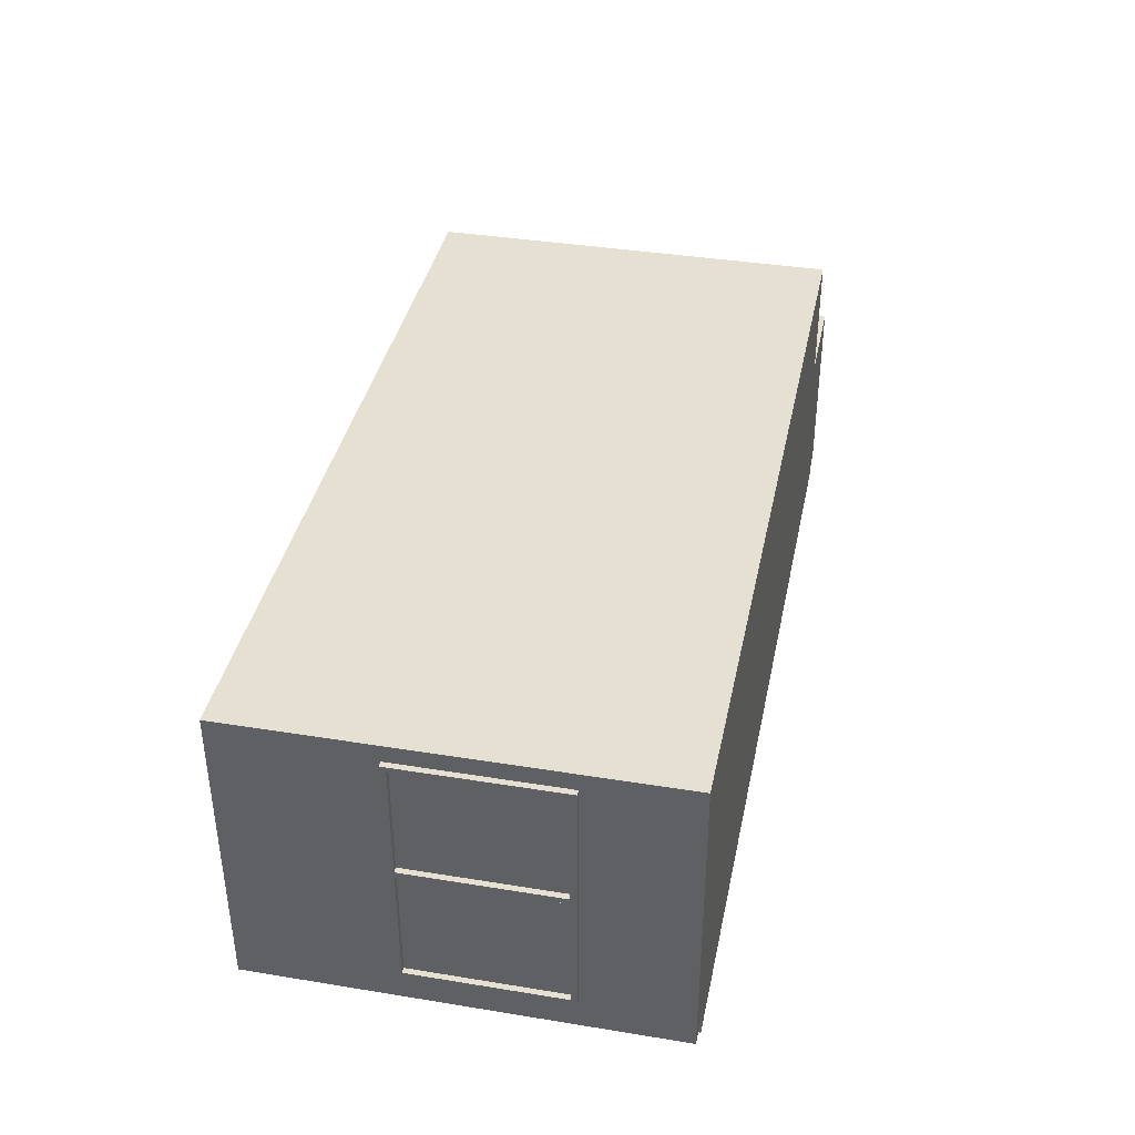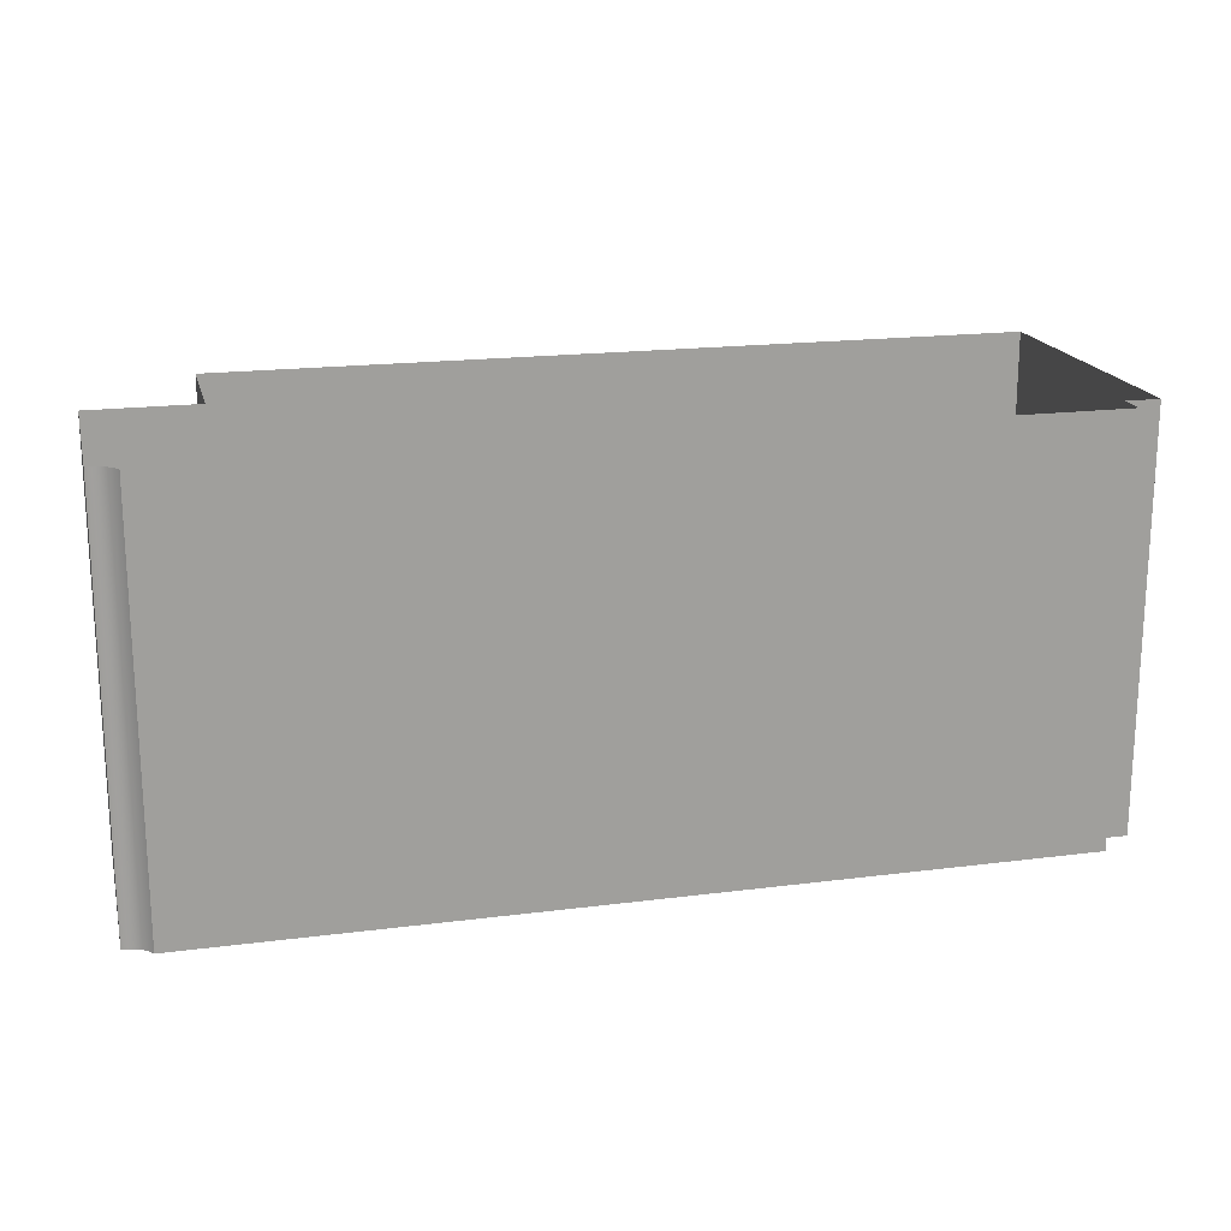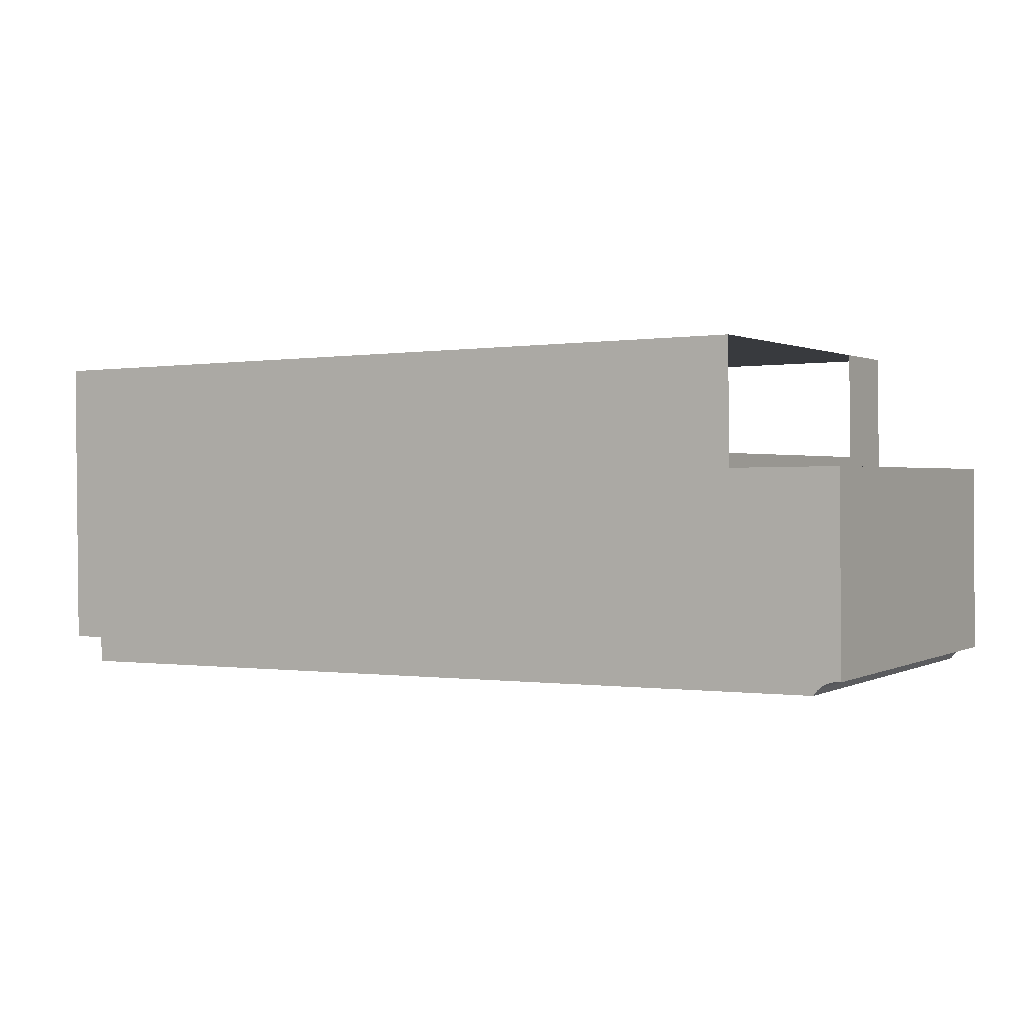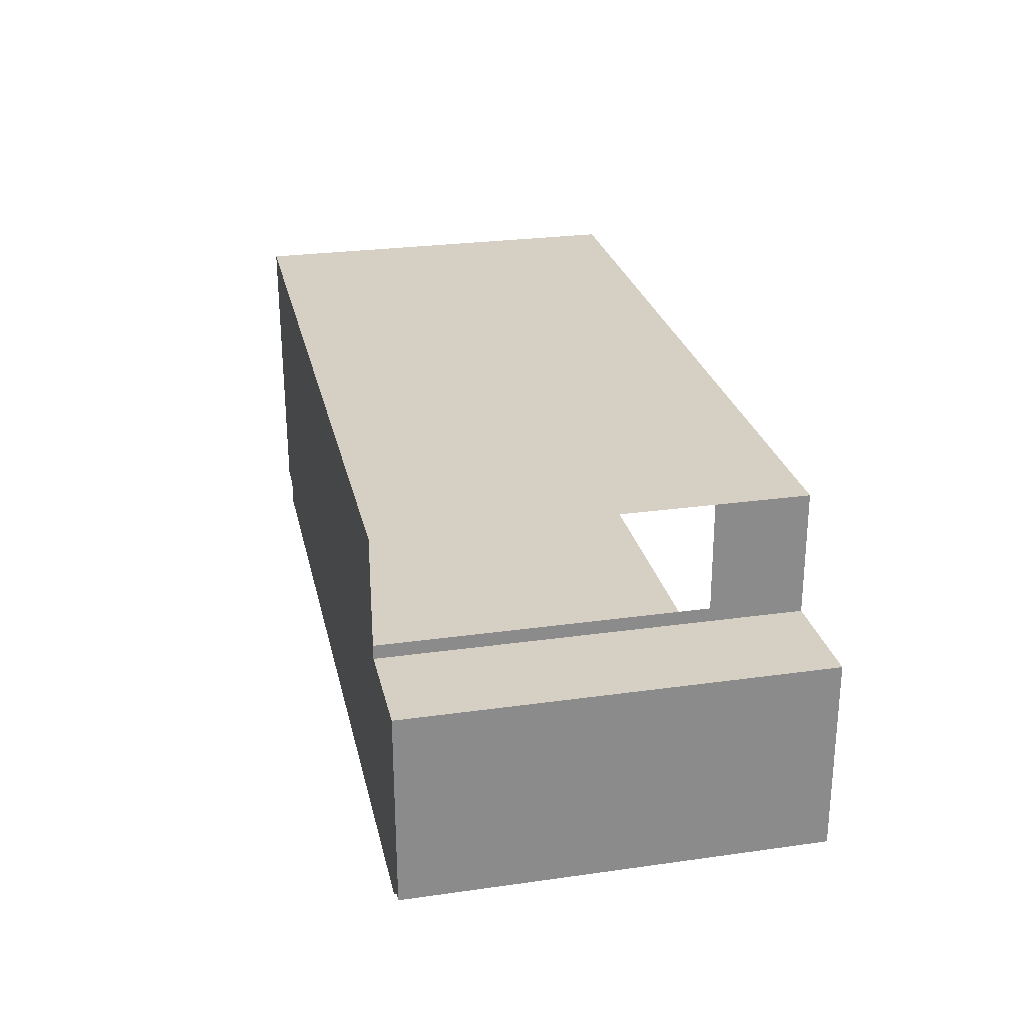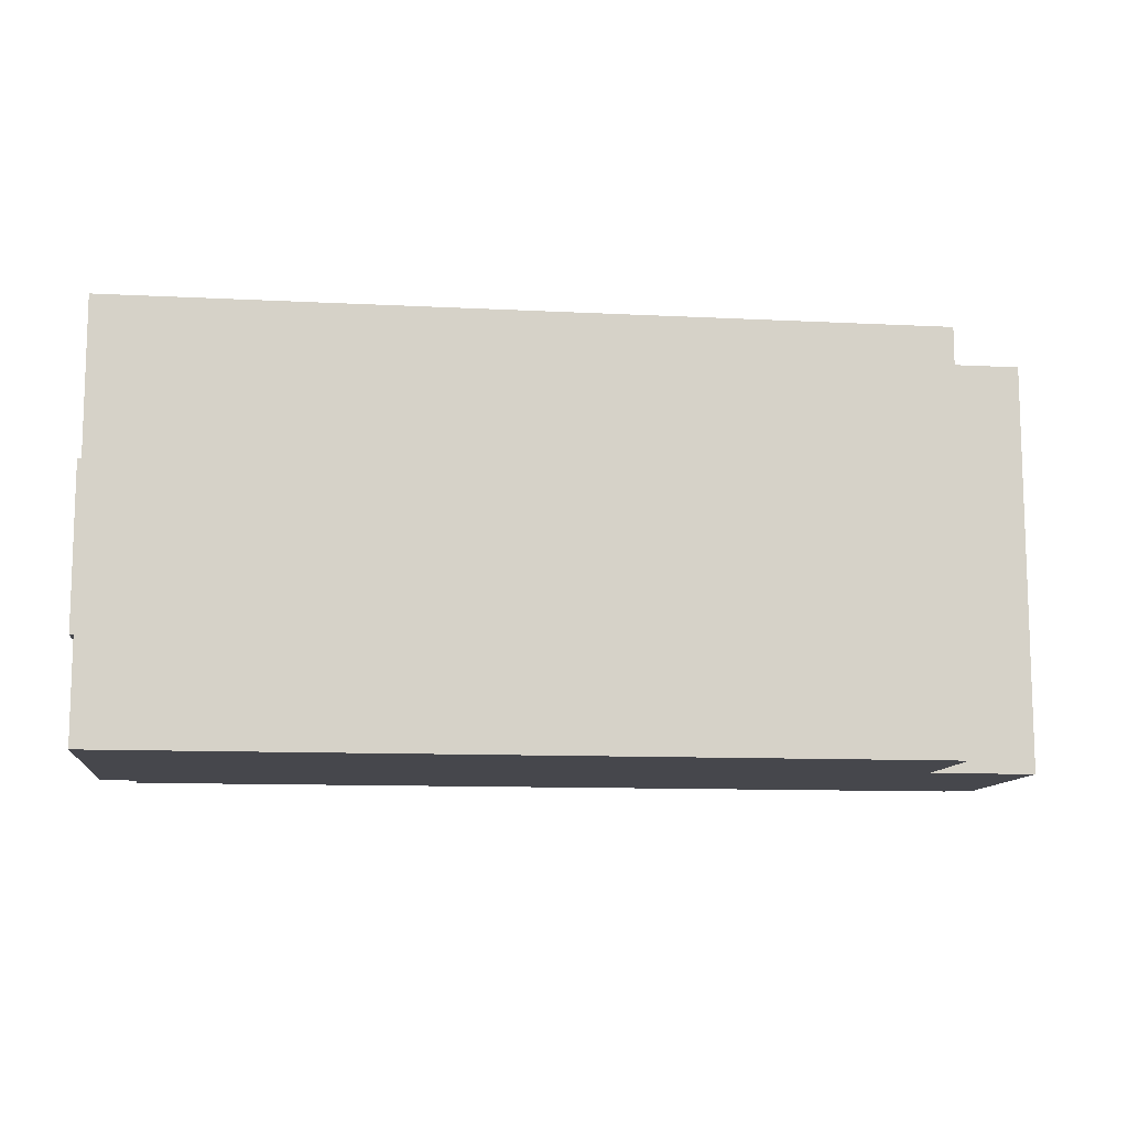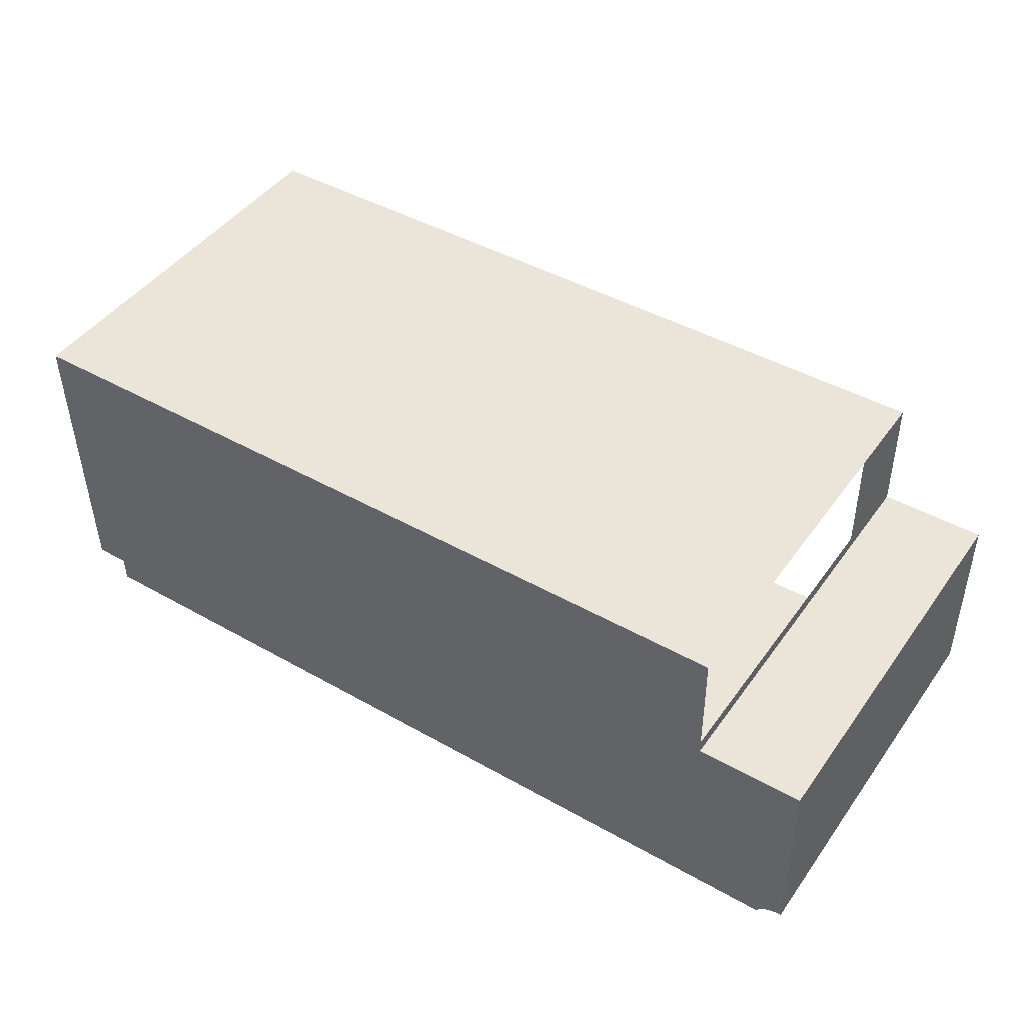
<metadata>
{"format":"obj","ext":"obj","renderer":"f3d","projection":"perspective","resolution":1024,"background":"white","views":[{"elev":37.9,"azim":-78.3,"up":"+Z"},{"elev":18.5,"azim":165.5,"up":"+Y"},{"elev":0.9,"azim":30.3,"up":"+Z"},{"elev":26.9,"azim":77.7,"up":"+Z"},{"elev":-11.0,"azim":-7.8,"up":"+Y"},{"elev":45.4,"azim":33.5,"up":"+Z"}]}
</metadata>
<code>
g Mesh1 ventana2_1 DES024 Model
v 3.502 5.362 -19.08
v 3.502 5.243 -19.1
v 3.502 5.243 -19.08
f 1 2 3
v 3.502 5.362 -19.1
f 2 1 4
f 3 2 1
v 3.502 5.241 -19.11
f 2 5 3
v 3.502 6.091 -19.11
f 5 2 6
f 6 2 5
f 6 2 4
f 4 2 6
f 4 1 2
v 3.501 6.041 -19.06
f 1 7 4
f 3 7 1
v 3.501 4.741 -19.06
f 3 8 7
f 5 8 3
v 3.502 4.691 -19.11
f 9 8 5
v 3.49 4.741 -18.01
f 8 9 10
f 5 8 9
f 3 8 5
f 7 8 3
v 3.551 4.741 -19.06
f 11 7 8
v 3.551 6.041 -19.06
f 7 11 12
f 8 7 11
f 12 11 7
v 3.552 6.091 -19.11
f 13 11 12
v 3.552 4.691 -19.11
f 14 11 13
v 3.54 4.741 -18.01
f 11 14 15
f 13 11 14
f 12 11 13
v 3.54 6.041 -18.01
f 11 16 12
f 16 11 15
f 15 11 16
f 11 10 15
f 10 11 8
f 8 11 10
f 15 10 11
f 10 16 15
v 3.49 6.041 -18.01
f 16 10 17
f 17 10 16
v 3.489 4.741 -17.96
f 10 18 17
f 9 18 10
v 3.489 4.691 -17.96
f 18 9 19
f 19 9 18
f 14 19 9
v 3.539 4.691 -17.96
f 19 14 20
f 9 19 14
f 20 14 19
v 3.539 4.741 -17.96
f 21 14 20
f 14 21 15
f 20 14 21
f 15 21 14
f 15 21 16
f 16 21 15
v 3.539 6.041 -17.96
f 16 21 22
f 22 21 16
f 22 18 21
v 3.489 6.041 -17.96
f 18 22 23
f 23 22 18
v 3.478 6.041 -16.96
f 22 24 23
v 3.529 6.041 -17.08
f 24 22 25
f 23 24 22
v 3.477 6.091 -16.91
f 24 26 23
v 3.477 5.362 -16.95
f 27 26 24
v 3.477 5.362 -16.93
f 28 26 27
v 3.477 5.243 -16.93
f 29 26 28
v 3.477 4.691 -16.91
f 29 30 26
v 3.478 4.741 -16.96
f 31 30 29
f 30 31 19
f 19 31 30
f 18 19 31
f 21 19 18
f 19 21 20
f 18 19 21
f 31 19 18
f 31 21 18
v 3.528 4.741 -16.96
f 21 31 32
f 18 21 31
f 21 18 22
f 21 25 22
v 3.528 6.041 -16.96
f 21 33 25
f 33 21 32
f 32 21 33
f 32 31 21
f 31 33 32
f 33 31 24
f 24 31 33
v 3.477 5.243 -16.95
f 31 34 24
f 34 31 29
f 24 34 31
f 24 34 27
f 27 34 24
f 34 28 27
f 28 34 29
f 29 34 28
f 29 31 34
f 29 30 31
f 26 30 29
v 3.527 4.691 -16.91
f 35 26 30
v 3.527 6.091 -16.91
f 26 35 36
f 30 26 35
f 36 35 26
f 32 35 36
f 35 32 20
f 20 32 35
f 21 20 32
f 20 21 19
f 32 20 21
f 35 19 20
f 19 35 30
f 20 19 35
f 30 35 19
f 36 35 32
f 32 36 33
f 33 36 32
f 33 36 25
f 25 36 33
f 25 36 22
f 22 36 25
v 3.539 6.091 -17.96
f 22 36 37
f 37 36 22
f 37 26 36
v 3.489 6.091 -17.96
f 26 37 38
f 38 37 26
f 37 23 38
f 23 37 22
f 38 23 37
f 17 23 38
f 17 18 23
f 17 18 10
f 23 18 17
f 38 23 17
f 23 26 38
f 23 26 24
f 38 26 23
f 24 26 27
f 27 26 28
f 28 26 29
f 27 28 34
f 17 38 7
f 7 38 17
f 6 7 38
f 6 4 7
f 7 4 6
f 4 7 1
f 1 7 3
f 38 7 6
v 3.49 6.091 -18.01
f 6 38 39
f 39 38 6
f 37 39 38
v 3.54 6.091 -18.01
f 39 37 40
f 40 37 39
f 13 37 40
f 13 12 37
f 37 12 13
v 3.54 6.041 -18.04
f 41 37 12
f 16 37 41
f 16 22 37
f 37 22 16
f 22 37 23
f 41 37 16
f 12 37 41
f 17 12 41
f 12 17 7
f 7 17 12
f 41 12 17
f 12 16 41
f 12 16 11
f 41 16 12
f 17 41 16
f 16 41 17
f 40 37 13
f 13 39 40
f 39 13 6
f 6 13 39
f 13 5 6
f 5 13 9
f 6 5 13
f 9 13 5
f 9 13 14
f 14 13 9
f 40 39 13
f 38 39 37
f 10 18 9
f 10 9 8
f 36 26 37
f 25 22 24
f 22 25 21
f 25 33 21
f 24 25 33
f 33 25 24
f 32 33 31
f 15 16 10
f 15 14 11
f 3 5 2
g Mesh2 ventana2_1 DES024 Model
l 2 3
l 4 2
l 1 4
l 3 1
g Mesh3 ventana2_1 DES024 Model
l 11 15
l 11 8
l 12 11
l 12 7
l 41 12
l 16 41
l 16 17
l 16 15
l 15 10
l 8 10
l 7 8
l 17 7
l 17 10
g Mesh4 ventana2_1 DES024 Model
l 5 6
l 9 5
l 14 9
l 14 13
l 20 14
l 21 20
l 21 18
l 22 21
l 22 23
l 37 22
l 40 37
l 13 40
l 13 6
l 6 39
l 40 39
l 39 38
l 37 38
l 37 36
l 36 26
l 36 35
l 35 30
l 35 20
l 20 19
l 18 19
l 18 31
l 23 18
l 24 23
l 31 24
l 32 31
l 32 33
l 21 32
l 33 24
l 33 25
l 25 22
l 38 23
l 38 26
l 26 30
l 30 19
l 19 9
g Mesh5 ventana2_1 DES024 Model
l 29 28
l 34 29
l 27 34
l 28 27
g Mesh6 DES024 Model
v 11.43 7.391 -19.43
v 11.37 3.791 -19.45
v 11.43 3.791 -19.43
f 42 43 44
v 11.37 7.391 -19.45
f 43 42 45
f 44 43 42
v 11.5 3.791 -17.74
f 43 46 44
v 11.32 3.791 -19.49
f 47 46 43
v 11.28 3.791 -19.54
f 48 46 47
v 10.57 3.791 -17.75
f 48 49 46
v 3.858 3.791 -19.63
f 50 49 48
v 10.57 3.791 -17.63
f 50 51 49
v 10.55 3.791 -16.68
f 50 52 51
v 3.855 3.791 -19.39
f 53 52 50
v 3.555 3.791 -19.39
f 54 52 53
v 3.552 3.791 -19.11
f 55 52 54
v 3.527 3.791 -16.91
f 56 52 55
v 3.525 3.791 -16.76
f 52 56 57
f 57 56 52
v 3.527 6.091 -16.91
f 58 57 56
v 3.525 7.391 -16.76
f 58 59 57
v 3.555 7.391 -19.39
f 59 58 60
f 60 58 59
v 3.552 6.091 -19.11
f 60 58 61
f 61 58 60
v 3.552 4.691 -19.11
f 60 61 62
f 62 61 60
f 60 62 54
f 54 62 60
f 62 55 54
v 3.527 4.691 -16.91
f 63 55 62
f 55 63 56
f 56 63 55
f 58 56 63
f 56 57 58
f 57 59 58
v 10.55 6.591 -16.68
f 64 57 59
f 57 64 52
f 52 64 57
f 59 57 64
v 10.55 7.391 -16.68
f 64 59 65
f 65 59 64
v 10.57 7.391 -17.75
f 66 64 65
v 10.57 6.591 -17.63
f 64 66 67
f 65 64 66
f 67 66 64
f 67 66 51
f 51 66 67
f 51 66 49
f 49 66 51
f 66 46 49
v 11.5 7.391 -17.74
f 46 66 68
f 49 46 66
f 46 49 48
f 48 49 50
f 49 51 50
f 51 52 50
f 50 52 53
f 53 52 54
f 54 52 55
f 55 52 56
f 54 55 62
f 62 55 63
v 3.855 7.391 -19.39
f 69 54 53
f 54 69 60
f 53 54 69
f 60 69 54
v 3.858 7.391 -19.63
f 53 70 69
f 70 53 50
f 69 70 53
f 50 53 70
v 11.28 7.391 -19.54
f 50 71 70
f 71 50 48
f 48 50 71
f 70 71 50
f 47 71 48
v 11.32 7.391 -19.49
f 71 47 72
f 72 47 71
f 47 45 72
f 45 47 43
f 43 47 45
f 43 46 47
f 44 46 43
v 11.5 3.791 -19.42
f 44 46 73
f 73 46 44
v 11.52 3.791 -19.42
f 73 46 74
f 74 46 73
f 68 74 46
v 11.52 6.791 -19.42
f 74 68 75
f 46 74 68
f 75 68 74
v 11.52 7.391 -19.42
f 75 68 76
f 76 68 75
v 11.5 7.391 -19.42
f 77 75 76
f 73 75 77
f 75 73 74
f 74 73 75
f 77 75 73
f 76 75 77
f 77 44 73
f 44 77 42
f 73 44 77
f 42 77 44
f 68 66 46
f 47 46 48
f 48 71 47
f 72 45 47
f 45 42 43
f 63 56 58
g Mesh7 DES024 Model
l 45 42
l 72 45
l 71 72
l 48 71
l 48 47
l 50 48
l 50 53
l 50 70
l 70 69
l 70 71
l 53 69
l 53 54
l 54 60
l 54 55
l 56 55
l 56 57
l 57 59
l 57 52
l 52 64
l 51 52
l 51 67
l 51 49
l 49 46
l 49 66
l 66 68
l 66 65
l 64 65
l 67 64
l 59 65
l 60 59
l 69 60
l 46 68
l 46 74
l 74 75
l 73 74
l 44 73
l 43 44
l 47 43
l 75 76
l 77 76
l 42 77
l 68 76
g Mesh8 DES024 Model
l 63 58
l 63 62
l 62 61
l 61 58
g Mesh9 Model
v 21.52 10.5 62.86
v 21.55 10.5 62.74
l 78 79
g Mesh10 Model
v -223 3.3 -279.8
v -223 3.33 -279.8
l 80 81
g Mesh11 Model
v 35.42 5.65 -204.8
v 33.98 5.65 -205.2
l 82 83

</code>
